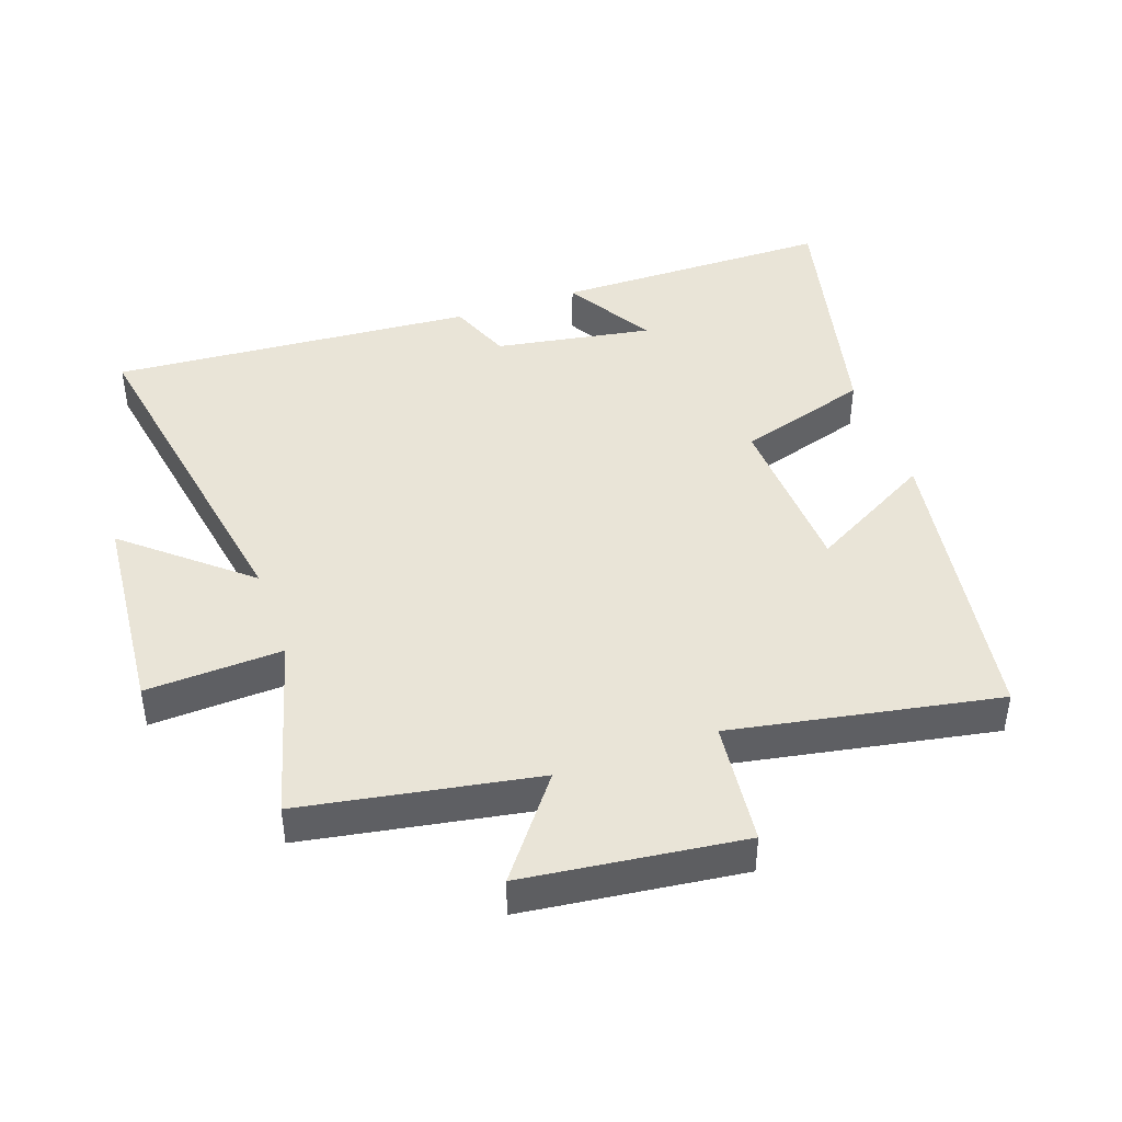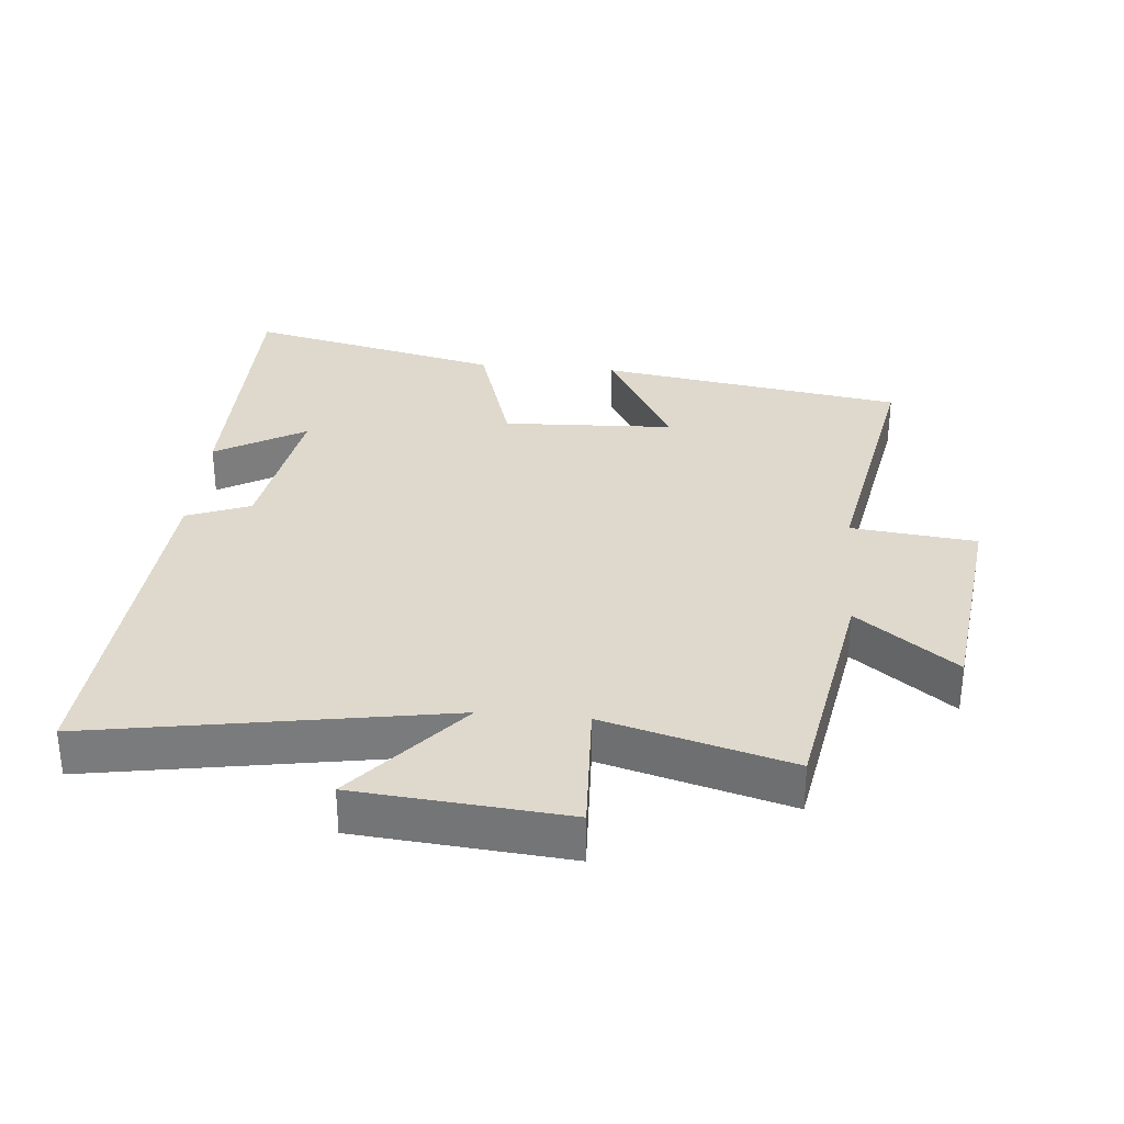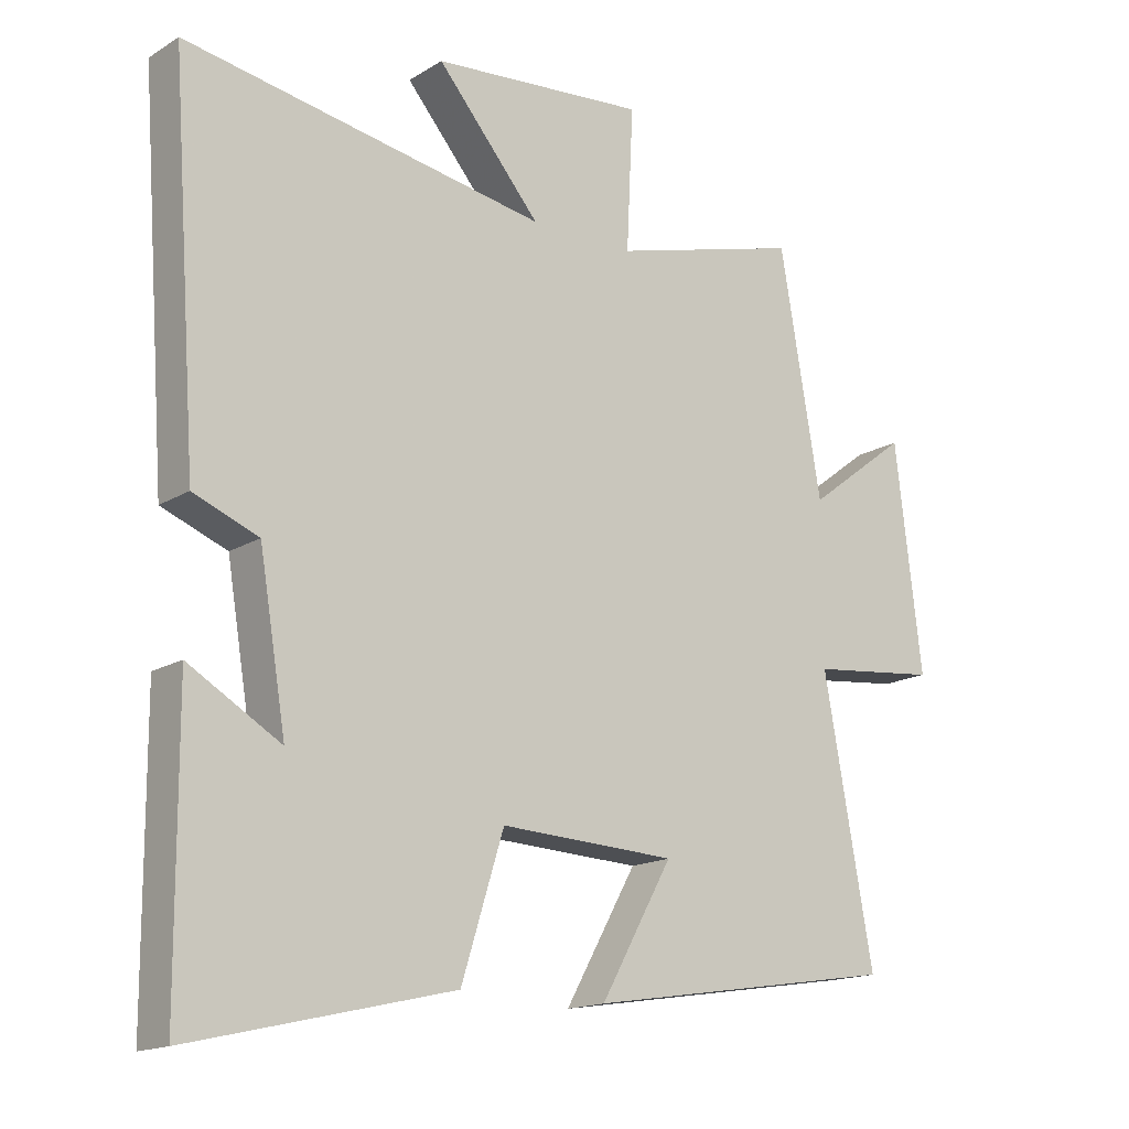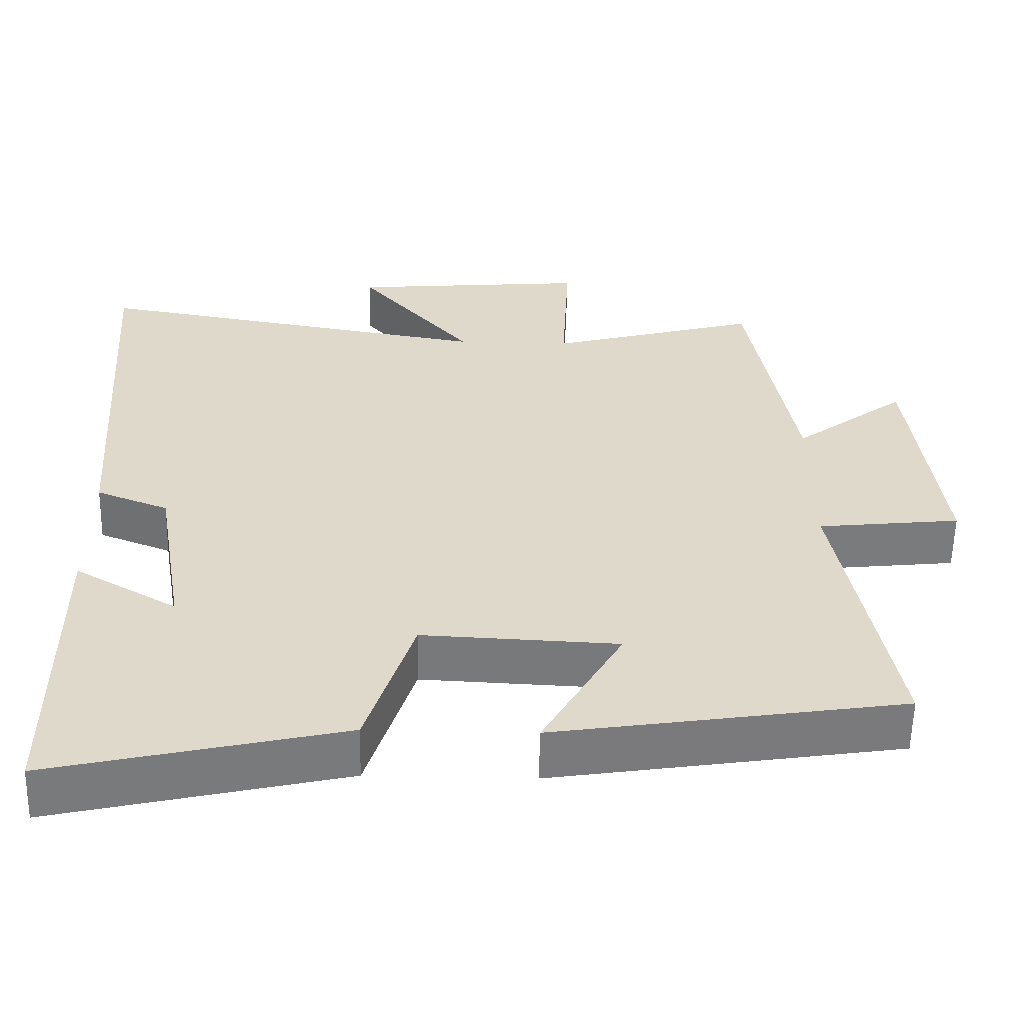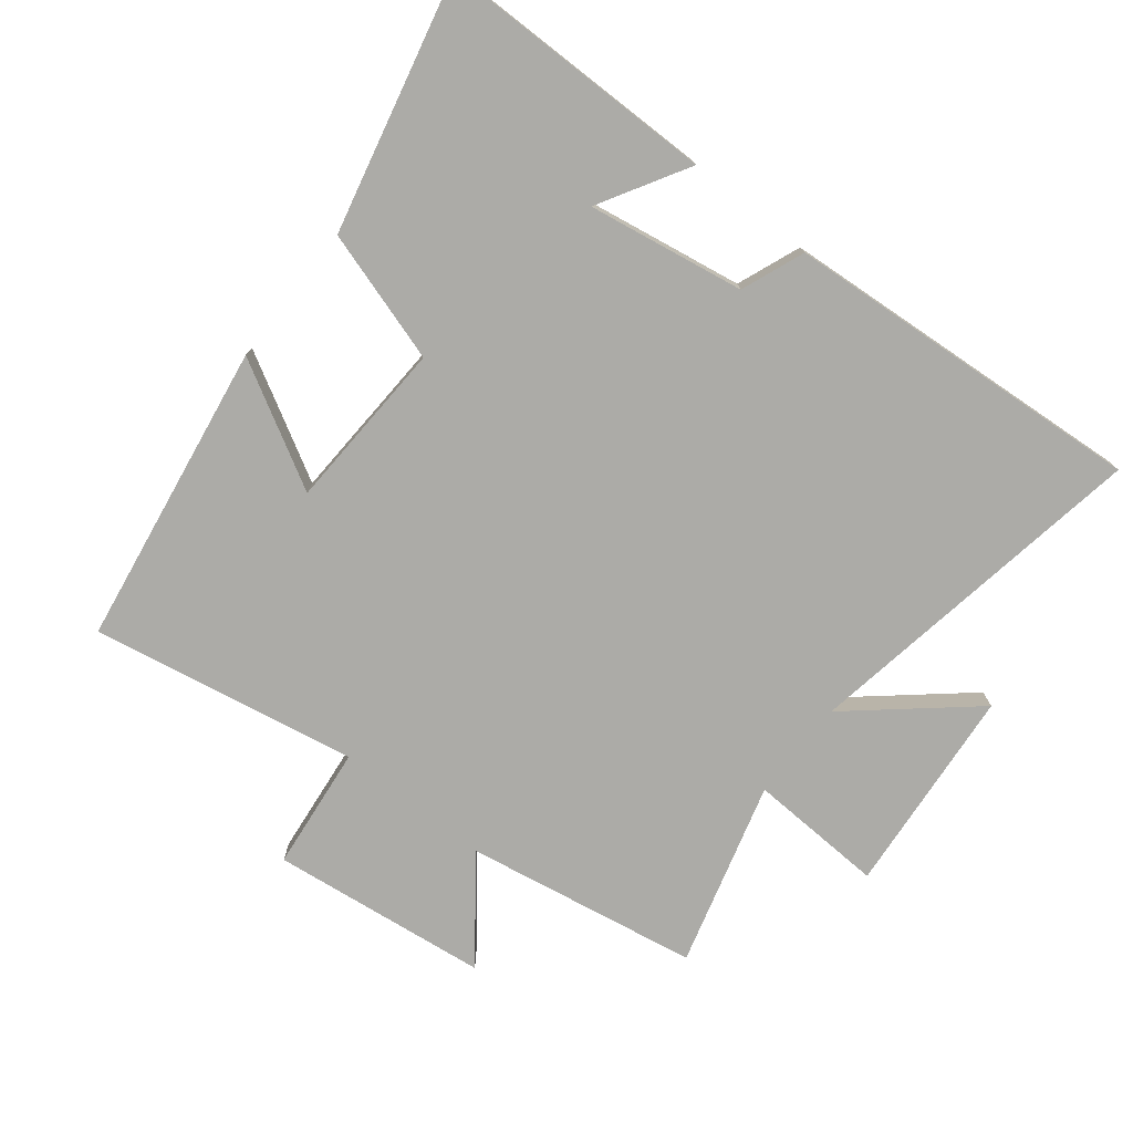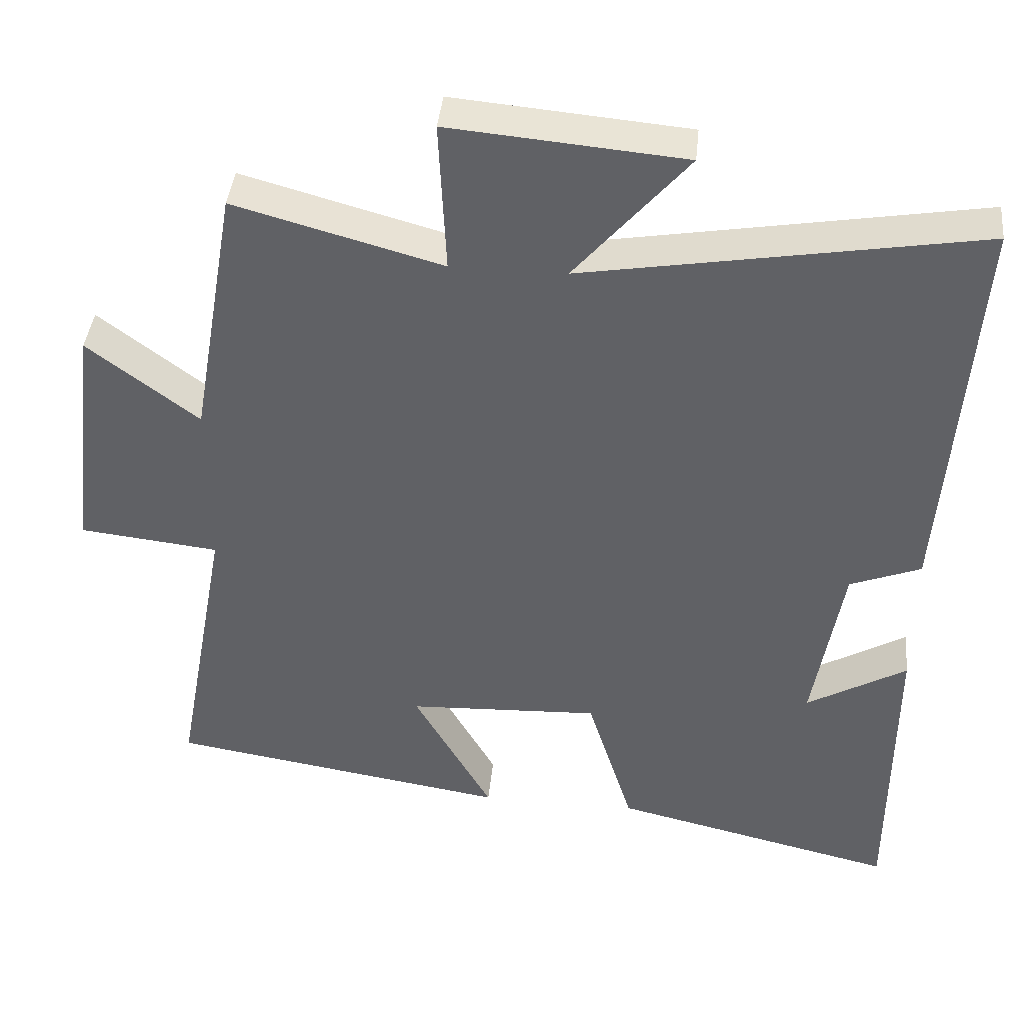
<metadata>
{"format":"obj","ext":"obj","renderer":"f3d","projection":"perspective","resolution":1024,"background":"white","views":[{"elev":43.5,"azim":70.7,"up":"+Y"},{"elev":32.0,"azim":5.2,"up":"+Y"},{"elev":-16.0,"azim":-38.8,"up":"+Z"},{"elev":-58.0,"azim":-1.2,"up":"+Z"},{"elev":-76.3,"azim":-128.3,"up":"+Y"},{"elev":41.0,"azim":-174.2,"up":"+Z"}]}
</metadata>
<code>
v -0.498 0.07 -0.591
v -0.5 0.07 -0.163
v -0.363 0.07 -0.243
v -0.403 0.07 -0.003
v -0.5 0.07 0.035
v -0.54 0.07 0.592
v -0.001 0.07 0.5
v -0.155 0.07 0.681
v 0.165 0.07 0.709
v 0.155 0.07 0.5
v 0.438 0.07 0.578
v 0.5 0.07 0.22
v 0.651 0.07 0.335
v 0.691 0.07 0.001
v 0.5 0.07 -0.02
v 0.574 0.07 -0.427
v 0.109 0.07 -0.5
v 0.216 0.07 -0.31
v -0.046 0.07 -0.298
v -0.109 0.07 -0.5
v -0.498 0 -0.591
v -0.5 0 -0.163
v -0.363 0 -0.243
v -0.403 0 -0.003
v -0.5 0 0.035
v -0.54 0 0.592
v -0.001 0 0.5
v -0.155 0 0.681
v 0.165 0 0.709
v 0.155 0 0.5
v 0.438 0 0.578
v 0.5 0 0.22
v 0.651 0 0.335
v 0.691 0 0.001
v 0.5 0 -0.02
v 0.574 0 -0.427
v 0.109 0 -0.5
v 0.216 0 -0.31
v -0.046 0 -0.298
v -0.109 0 -0.5
f 19 20 1
f 15 16 17 18
f 15 18 19
f 12 13 14 15
f 12 15 19
f 11 12 19
f 10 11 19
f 7 8 9 10
f 7 10 19 1
f 4 5 6 7
f 3 4 7
f 1 2 3
f 1 3 7
f 21 40 39
f 38 37 36 35
f 39 38 35
f 35 34 33 32
f 39 35 32
f 39 32 31
f 39 31 30
f 30 29 28 27
f 21 39 30 27
f 27 26 25 24
f 27 24 23
f 23 22 21
f 27 23 21
f 1 21 22 2
f 2 22 23 3
f 3 23 24 4
f 4 24 25 5
f 5 25 26 6
f 6 26 27 7
f 7 27 28 8
f 8 28 29 9
f 9 29 30 10
f 10 30 31 11
f 11 31 32 12
f 12 32 33 13
f 13 33 34 14
f 14 34 35 15
f 15 35 36 16
f 16 36 37 17
f 17 37 38 18
f 18 38 39 19
f 19 39 40 20
f 20 40 21 1

</code>
